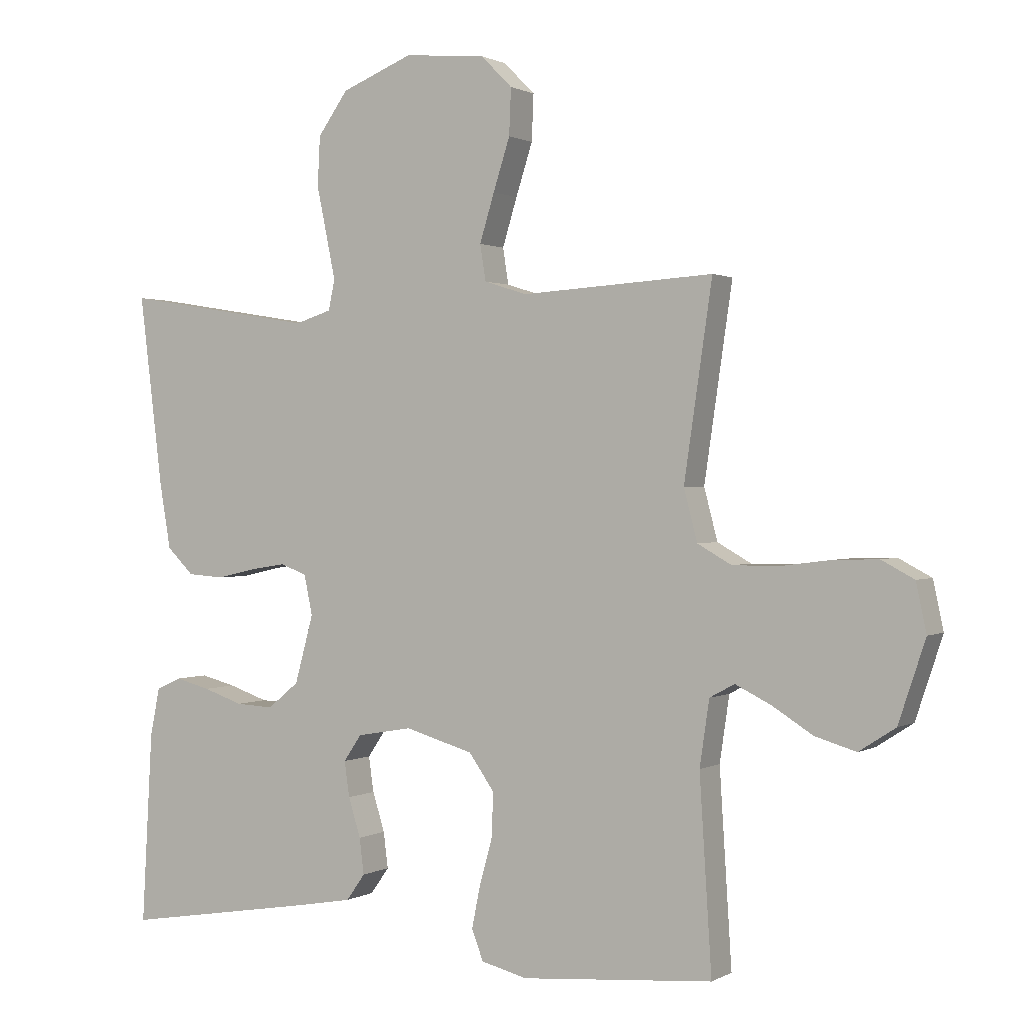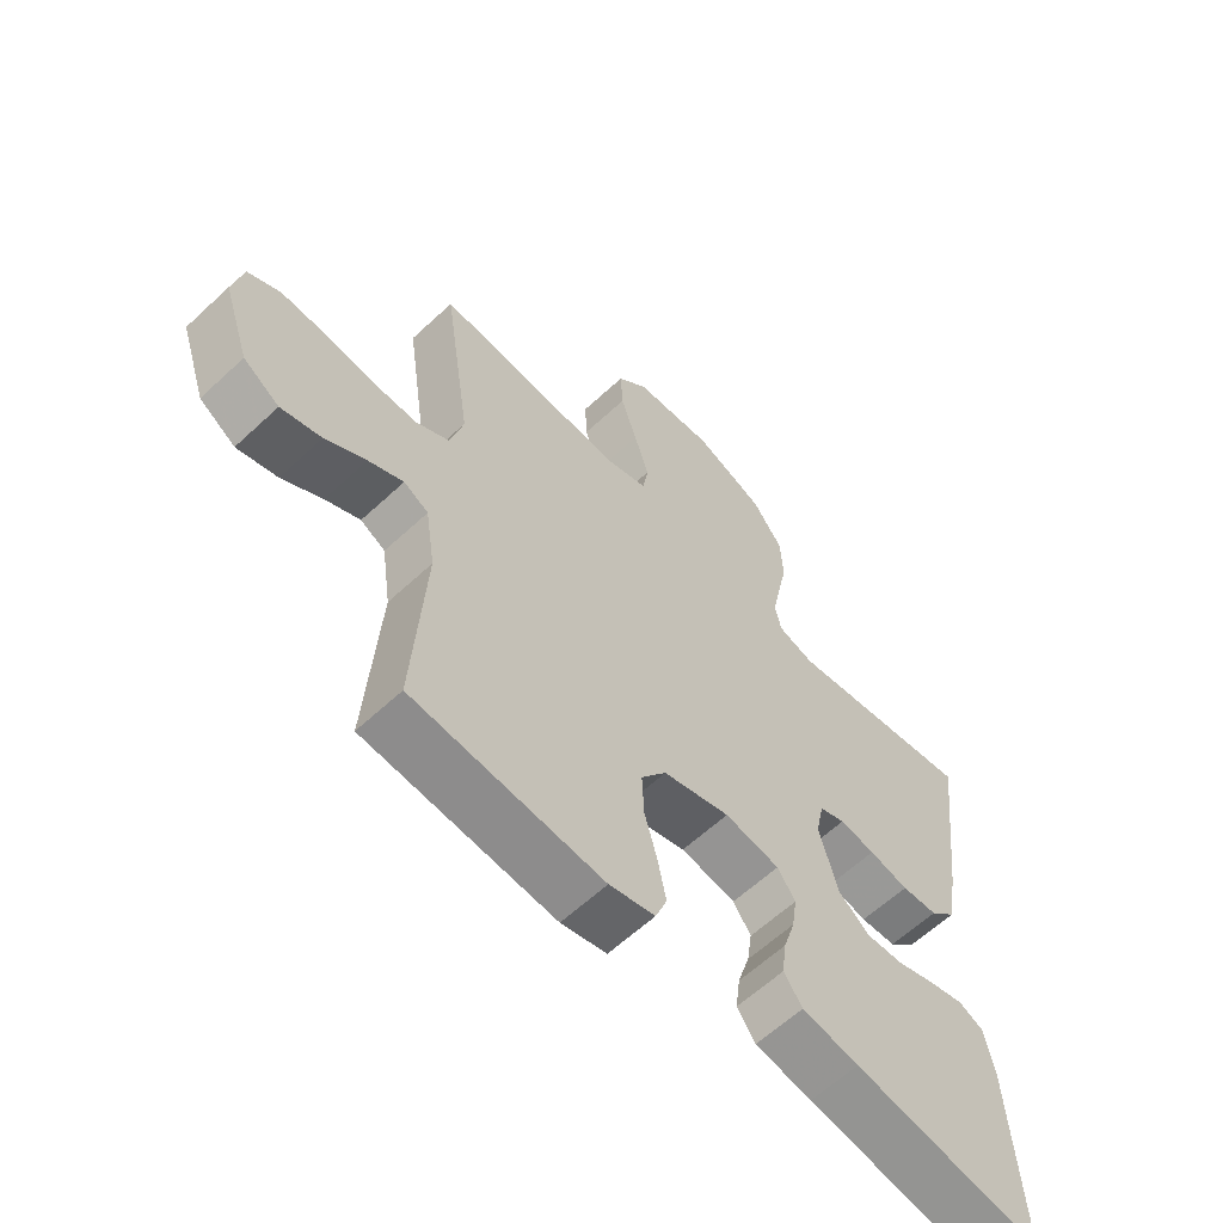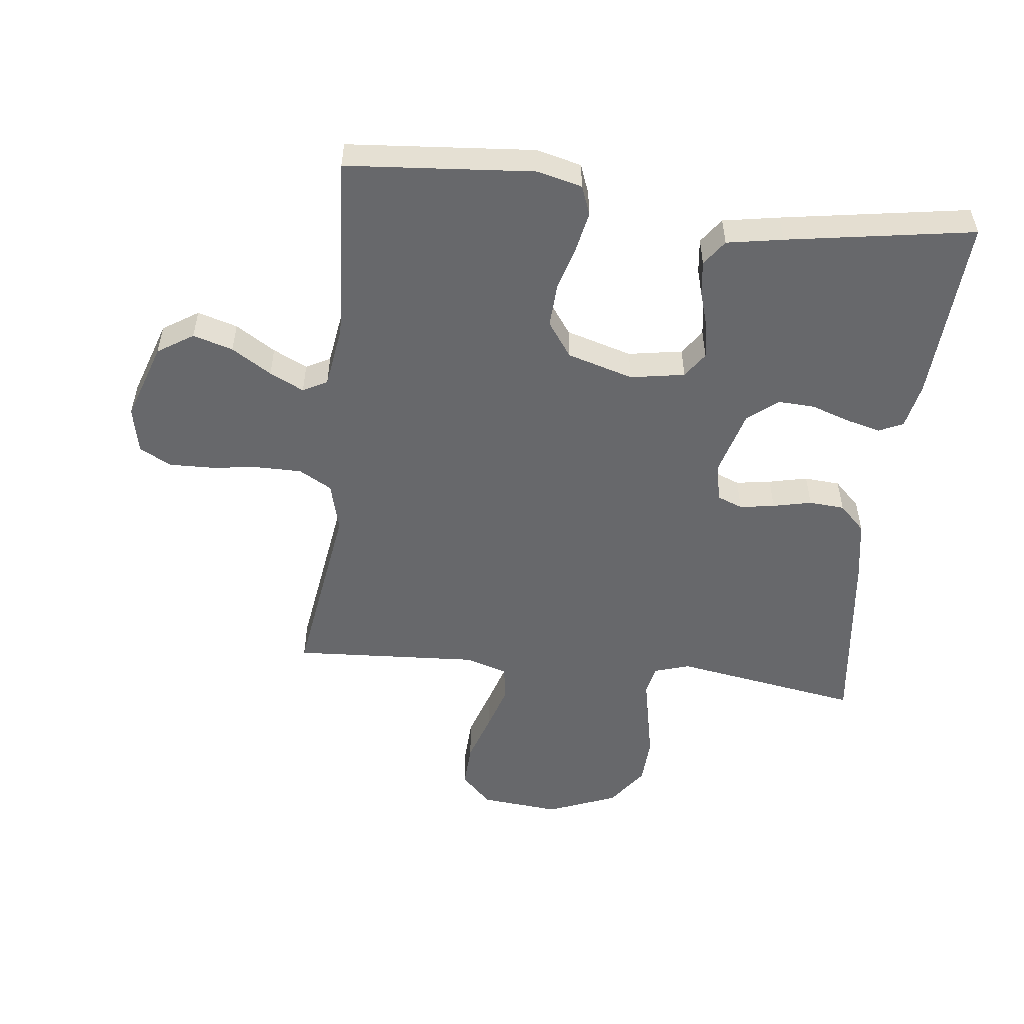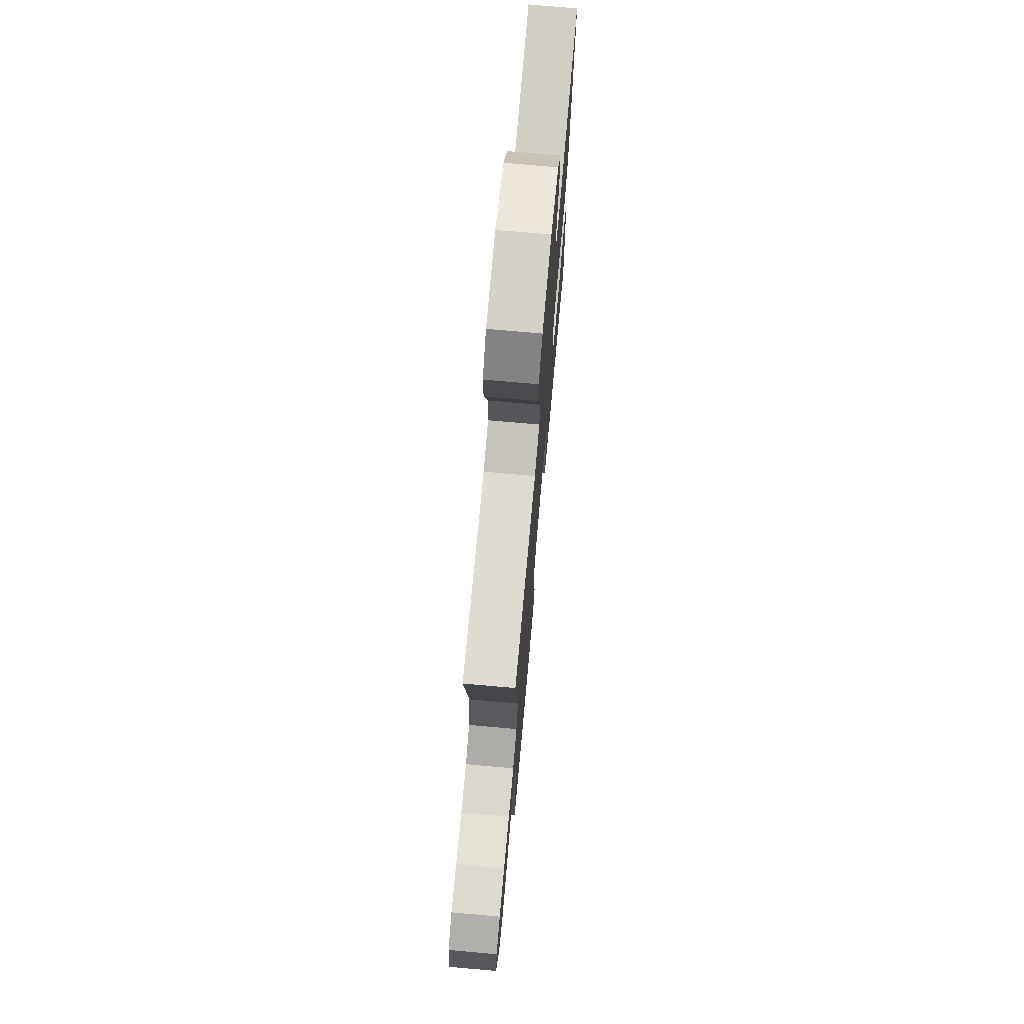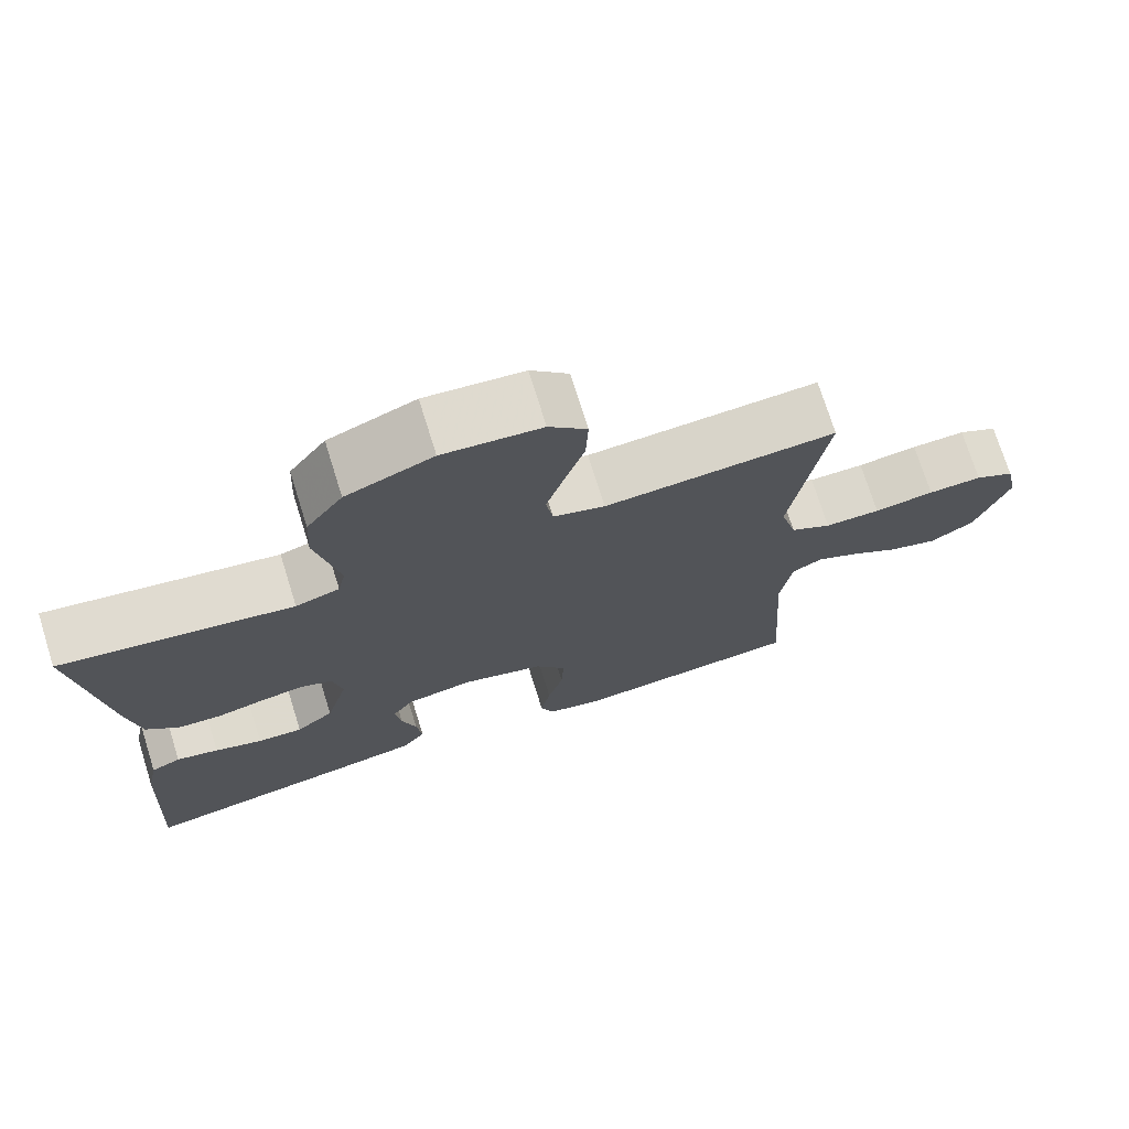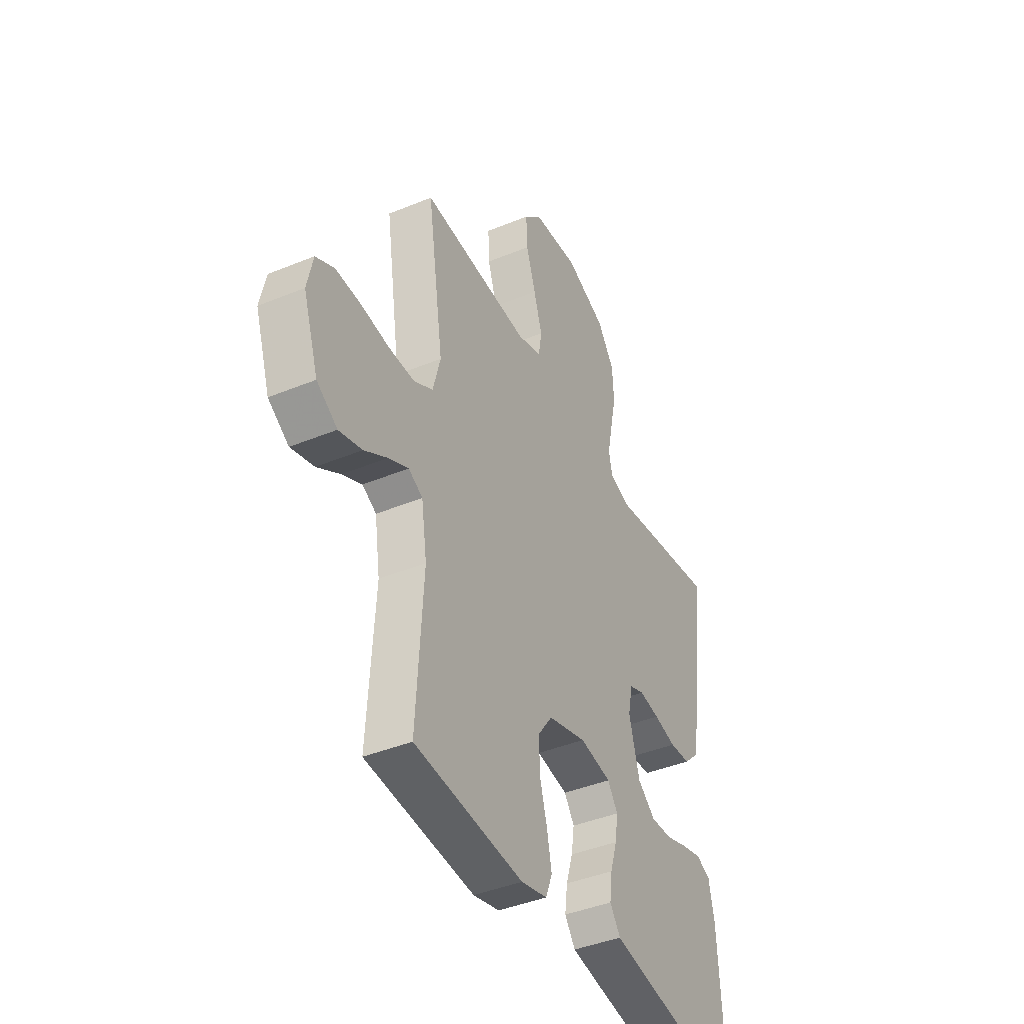
<metadata>
{"format":"obj","ext":"obj","renderer":"f3d","projection":"perspective","resolution":1024,"background":"white","views":[{"elev":0.9,"azim":28.8,"up":"+Z"},{"elev":-61.3,"azim":133.5,"up":"+Z"},{"elev":-52.5,"azim":173.3,"up":"+Y"},{"elev":73.4,"azim":95.1,"up":"+Z"},{"elev":73.3,"azim":-17.4,"up":"+Z"},{"elev":-41.8,"azim":116.4,"up":"+Z"}]}
</metadata>
<code>
v 0.5 0.07 -0.5
v 0.2 0.07 -0.525
v 0.128 0.07 -0.507
v 0.11 0.07 -0.46
v 0.123 0.07 -0.395
v 0.143 0.07 -0.323
v 0.146 0.07 -0.253
v 0.106 0.07 -0.197
v 0 0.07 -0.166
v -0.087 0.07 -0.181
v -0.115 0.07 -0.222
v -0.107 0.07 -0.277
v -0.088 0.07 -0.338
v -0.081 0.07 -0.394
v -0.11 0.07 -0.435
v -0.2 0.07 -0.451
v -0.5 0.07 -0.5
v -0.483 0.07 -0.2
v -0.468 0.07 -0.126
v -0.429 0.07 -0.108
v -0.374 0.07 -0.122
v -0.312 0.07 -0.143
v -0.253 0.07 -0.146
v -0.204 0.07 -0.106
v -0.175 0.07 0
v -0.188 0.07 0.062
v -0.229 0.07 0.078
v -0.285 0.07 0.069
v -0.347 0.07 0.055
v -0.404 0.07 0.059
v -0.446 0.07 0.1
v -0.463 0.07 0.2
v -0.5 0.07 0.5
v -0.2 0.07 0.451
v -0.143 0.07 0.469
v -0.133 0.07 0.516
v -0.147 0.07 0.584
v -0.163 0.07 0.66
v -0.159 0.07 0.737
v -0.112 0.07 0.803
v 0 0.07 0.848
v 0.127 0.07 0.836
v 0.176 0.07 0.787
v 0.173 0.07 0.715
v 0.147 0.07 0.634
v 0.124 0.07 0.559
v 0.133 0.07 0.503
v 0.2 0.07 0.482
v 0.5 0.07 0.5
v 0.456 0.07 0.2
v 0.477 0.07 0.12
v 0.53 0.07 0.09
v 0.602 0.07 0.09
v 0.68 0.07 0.1
v 0.75 0.07 0.102
v 0.801 0.07 0.075
v 0.817 0.07 0
v 0.775 0.07 -0.126
v 0.718 0.07 -0.163
v 0.654 0.07 -0.144
v 0.59 0.07 -0.104
v 0.535 0.07 -0.077
v 0.496 0.07 -0.098
v 0.481 0.07 -0.2
v 0.5 0 -0.5
v 0.2 0 -0.525
v 0.128 0 -0.507
v 0.11 0 -0.46
v 0.123 0 -0.395
v 0.143 0 -0.323
v 0.146 0 -0.253
v 0.106 0 -0.197
v 0 0 -0.166
v -0.087 0 -0.181
v -0.115 0 -0.222
v -0.107 0 -0.277
v -0.088 0 -0.338
v -0.081 0 -0.394
v -0.11 0 -0.435
v -0.2 0 -0.451
v -0.5 0 -0.5
v -0.483 0 -0.2
v -0.468 0 -0.126
v -0.429 0 -0.108
v -0.374 0 -0.122
v -0.312 0 -0.143
v -0.253 0 -0.146
v -0.204 0 -0.106
v -0.175 0 0
v -0.188 0 0.062
v -0.229 0 0.078
v -0.285 0 0.069
v -0.347 0 0.055
v -0.404 0 0.059
v -0.446 0 0.1
v -0.463 0 0.2
v -0.5 0 0.5
v -0.2 0 0.451
v -0.143 0 0.469
v -0.133 0 0.516
v -0.147 0 0.584
v -0.163 0 0.66
v -0.159 0 0.737
v -0.112 0 0.803
v 0 0 0.848
v 0.127 0 0.836
v 0.176 0 0.787
v 0.173 0 0.715
v 0.147 0 0.634
v 0.124 0 0.559
v 0.133 0 0.503
v 0.2 0 0.482
v 0.5 0 0.5
v 0.456 0 0.2
v 0.477 0 0.12
v 0.53 0 0.09
v 0.602 0 0.09
v 0.68 0 0.1
v 0.75 0 0.102
v 0.801 0 0.075
v 0.817 0 0
v 0.775 0 -0.126
v 0.718 0 -0.163
v 0.654 0 -0.144
v 0.59 0 -0.104
v 0.535 0 -0.077
v 0.496 0 -0.098
v 0.481 0 -0.2
f 59 60 61
f 58 59 61
f 57 58 61
f 56 57 61
f 55 56 61
f 54 55 61
f 53 54 61
f 52 53 61 62
f 51 52 62 63
f 48 49 50
f 51 63 64
f 50 51 64
f 48 50 64
f 47 48 64
f 43 44 45
f 42 43 45
f 41 42 45
f 40 41 45
f 39 40 45
f 38 39 45
f 37 38 45
f 36 37 45 46
f 35 36 46 47
f 32 33 34
f 31 32 34
f 30 31 34
f 29 30 34
f 28 29 34
f 34 35 47
f 28 34 47
f 27 28 47
f 20 21 22
f 19 20 22
f 18 19 22
f 17 18 22
f 16 17 22
f 15 16 22
f 14 15 22
f 13 14 22
f 12 13 22
f 11 12 22 23
f 10 11 23 24
f 4 5 6
f 3 4 6
f 2 3 6
f 1 2 6
f 64 1 6
f 64 6 7
f 47 64 7 8
f 26 27 47
f 47 8 9
f 26 47 9
f 25 26 9
f 9 10 24 25
f 125 124 123
f 125 123 122
f 125 122 121
f 125 121 120
f 125 120 119
f 125 119 118
f 125 118 117
f 126 125 117 116
f 127 126 116 115
f 114 113 112
f 128 127 115
f 128 115 114
f 128 114 112
f 128 112 111
f 109 108 107
f 109 107 106
f 109 106 105
f 109 105 104
f 109 104 103
f 109 103 102
f 109 102 101
f 110 109 101 100
f 111 110 100 99
f 98 97 96
f 98 96 95
f 98 95 94
f 98 94 93
f 98 93 92
f 111 99 98
f 111 98 92
f 111 92 91
f 86 85 84
f 86 84 83
f 86 83 82
f 86 82 81
f 86 81 80
f 86 80 79
f 86 79 78
f 86 78 77
f 86 77 76
f 87 86 76 75
f 88 87 75 74
f 70 69 68
f 70 68 67
f 70 67 66
f 70 66 65
f 70 65 128
f 71 70 128
f 72 71 128 111
f 111 91 90
f 73 72 111
f 73 111 90
f 73 90 89
f 89 88 74 73
f 1 65 66 2
f 2 66 67 3
f 3 67 68 4
f 4 68 69 5
f 5 69 70 6
f 6 70 71 7
f 7 71 72 8
f 8 72 73 9
f 9 73 74 10
f 10 74 75 11
f 11 75 76 12
f 12 76 77 13
f 13 77 78 14
f 14 78 79 15
f 15 79 80 16
f 16 80 81 17
f 17 81 82 18
f 18 82 83 19
f 19 83 84 20
f 20 84 85 21
f 21 85 86 22
f 22 86 87 23
f 23 87 88 24
f 24 88 89 25
f 25 89 90 26
f 26 90 91 27
f 27 91 92 28
f 28 92 93 29
f 29 93 94 30
f 30 94 95 31
f 31 95 96 32
f 32 96 97 33
f 33 97 98 34
f 34 98 99 35
f 35 99 100 36
f 36 100 101 37
f 37 101 102 38
f 38 102 103 39
f 39 103 104 40
f 40 104 105 41
f 41 105 106 42
f 42 106 107 43
f 43 107 108 44
f 44 108 109 45
f 45 109 110 46
f 46 110 111 47
f 47 111 112 48
f 48 112 113 49
f 49 113 114 50
f 50 114 115 51
f 51 115 116 52
f 52 116 117 53
f 53 117 118 54
f 54 118 119 55
f 55 119 120 56
f 56 120 121 57
f 57 121 122 58
f 58 122 123 59
f 59 123 124 60
f 60 124 125 61
f 61 125 126 62
f 62 126 127 63
f 63 127 128 64
f 64 128 65 1

</code>
